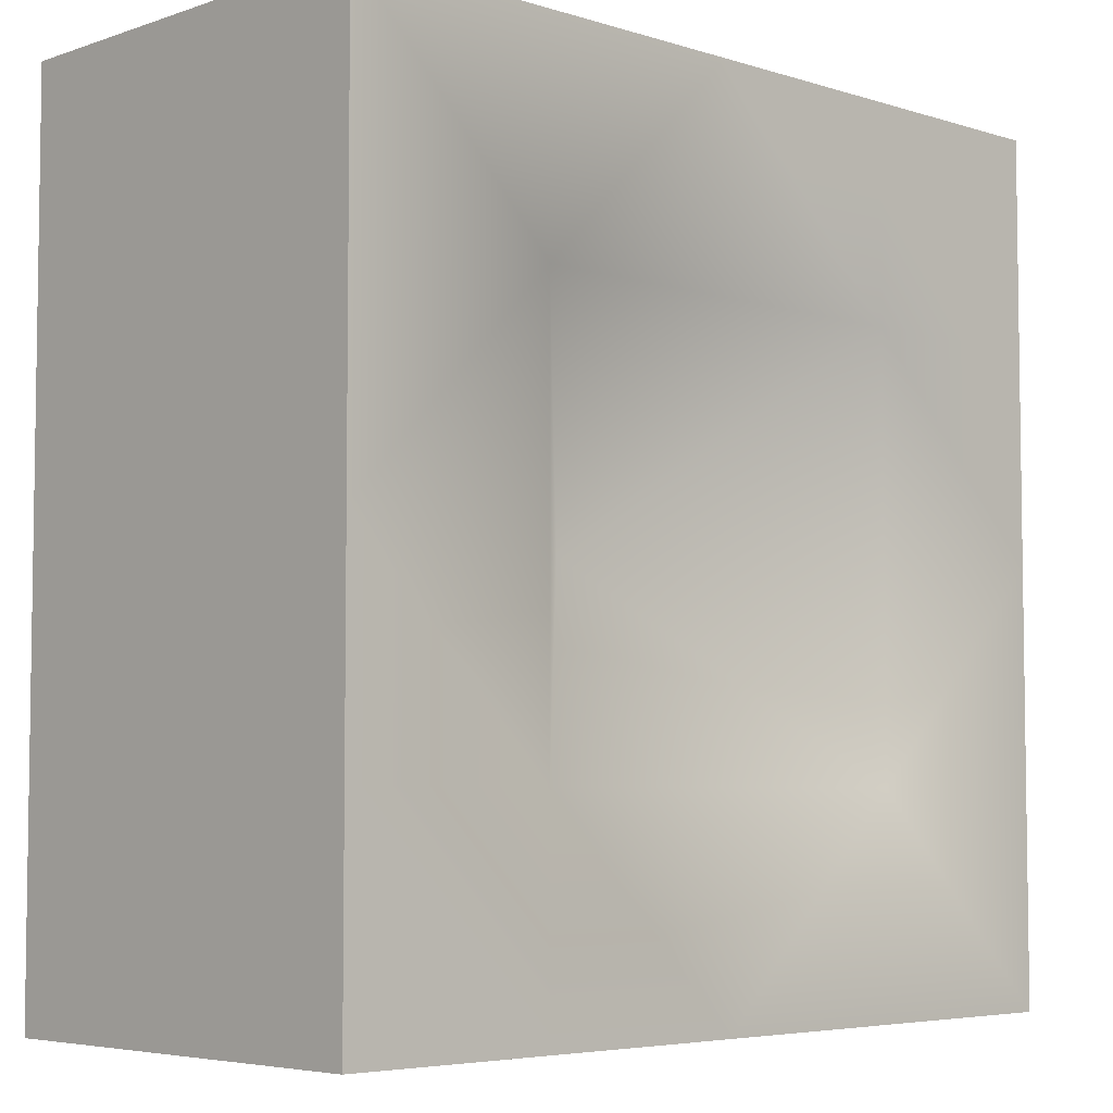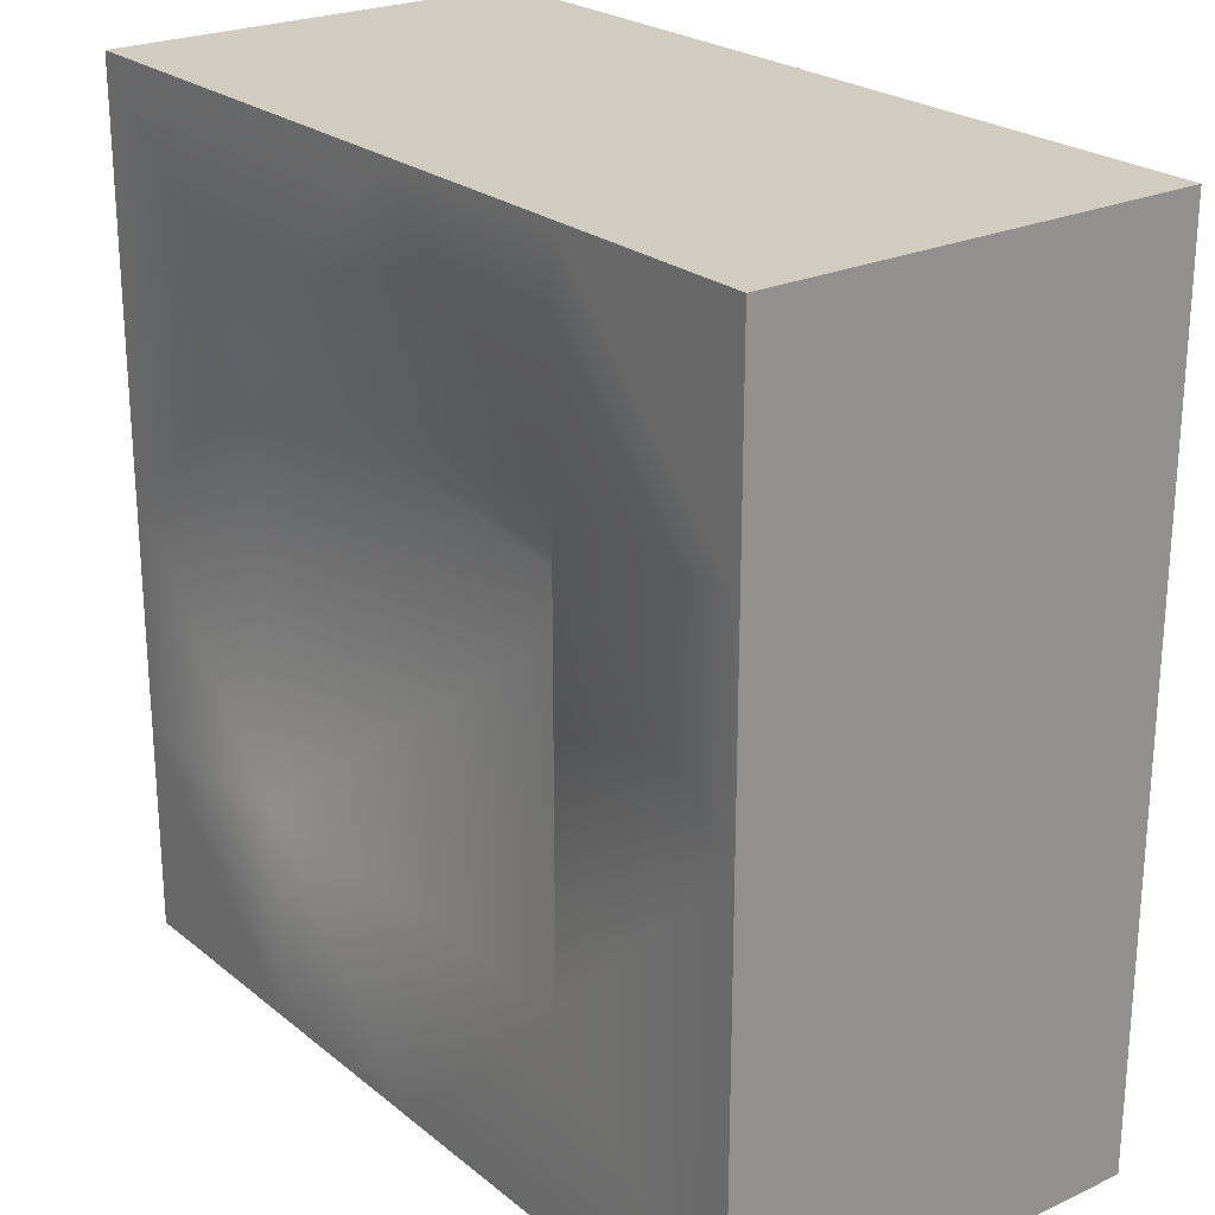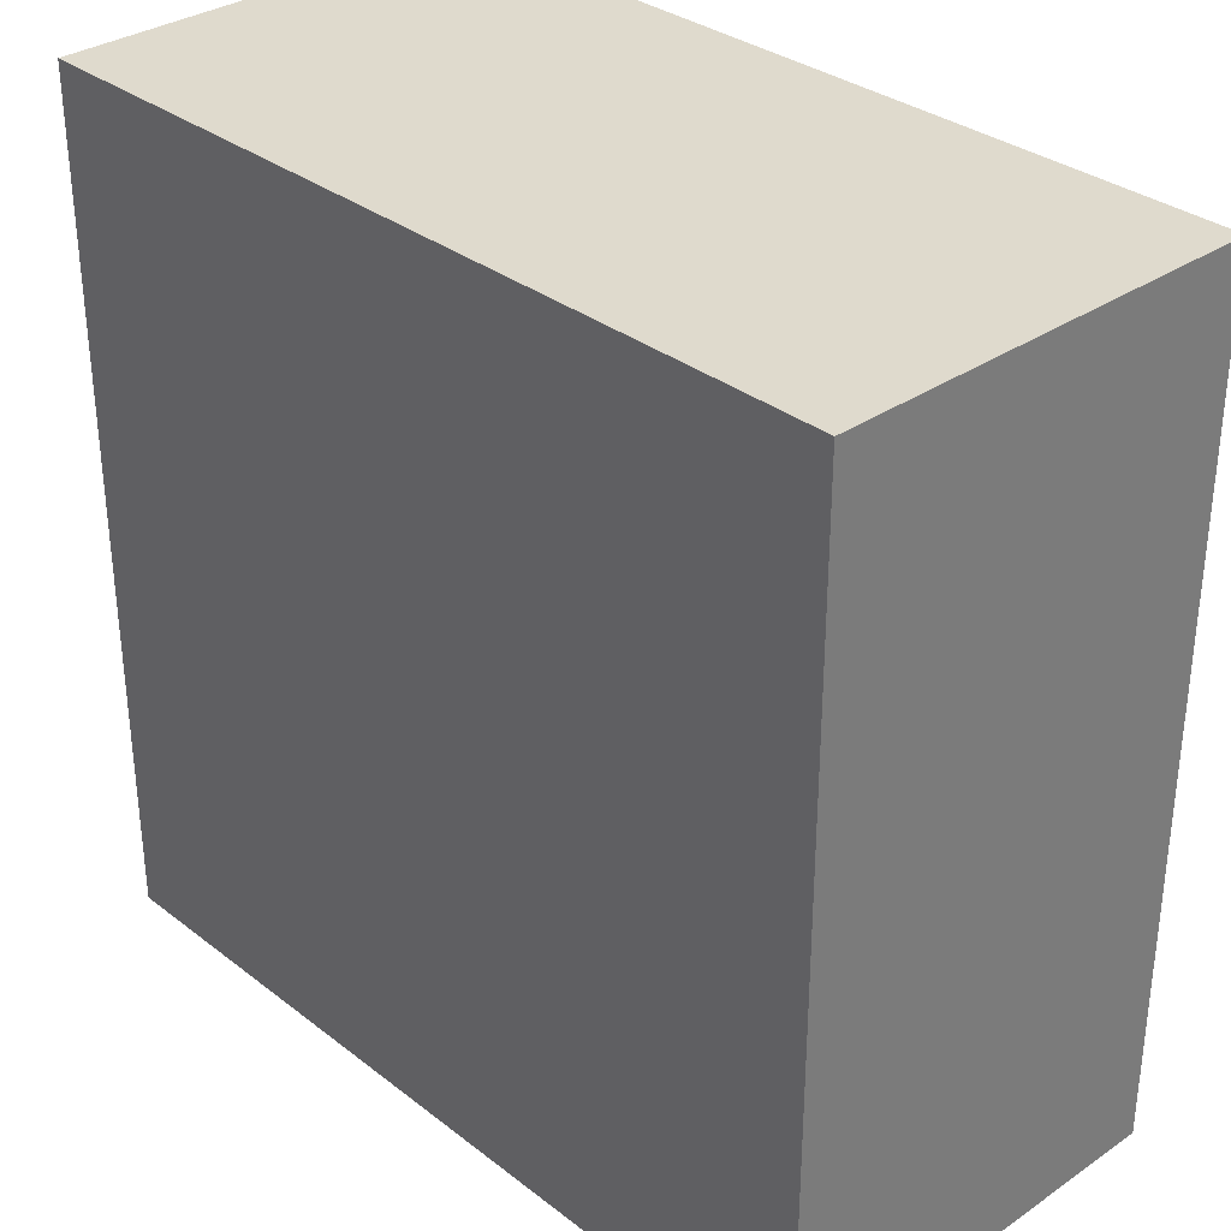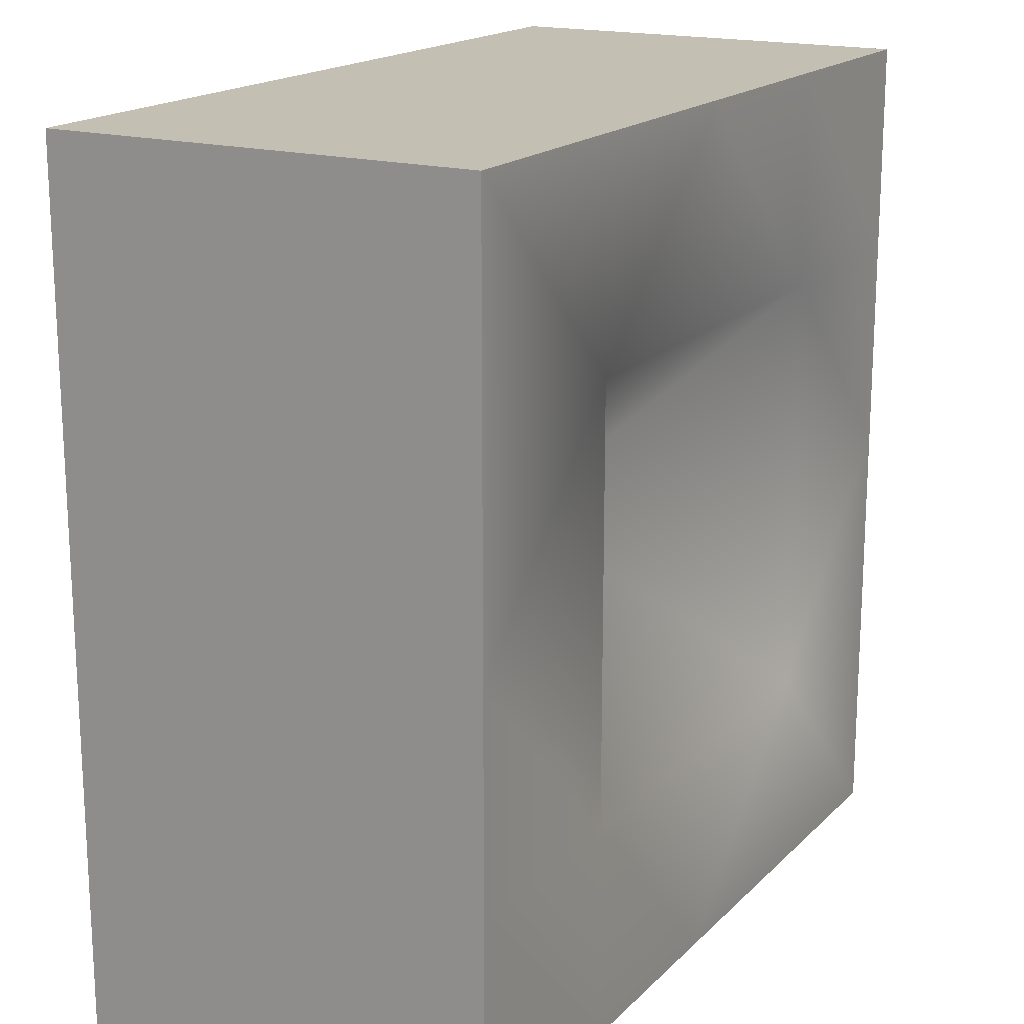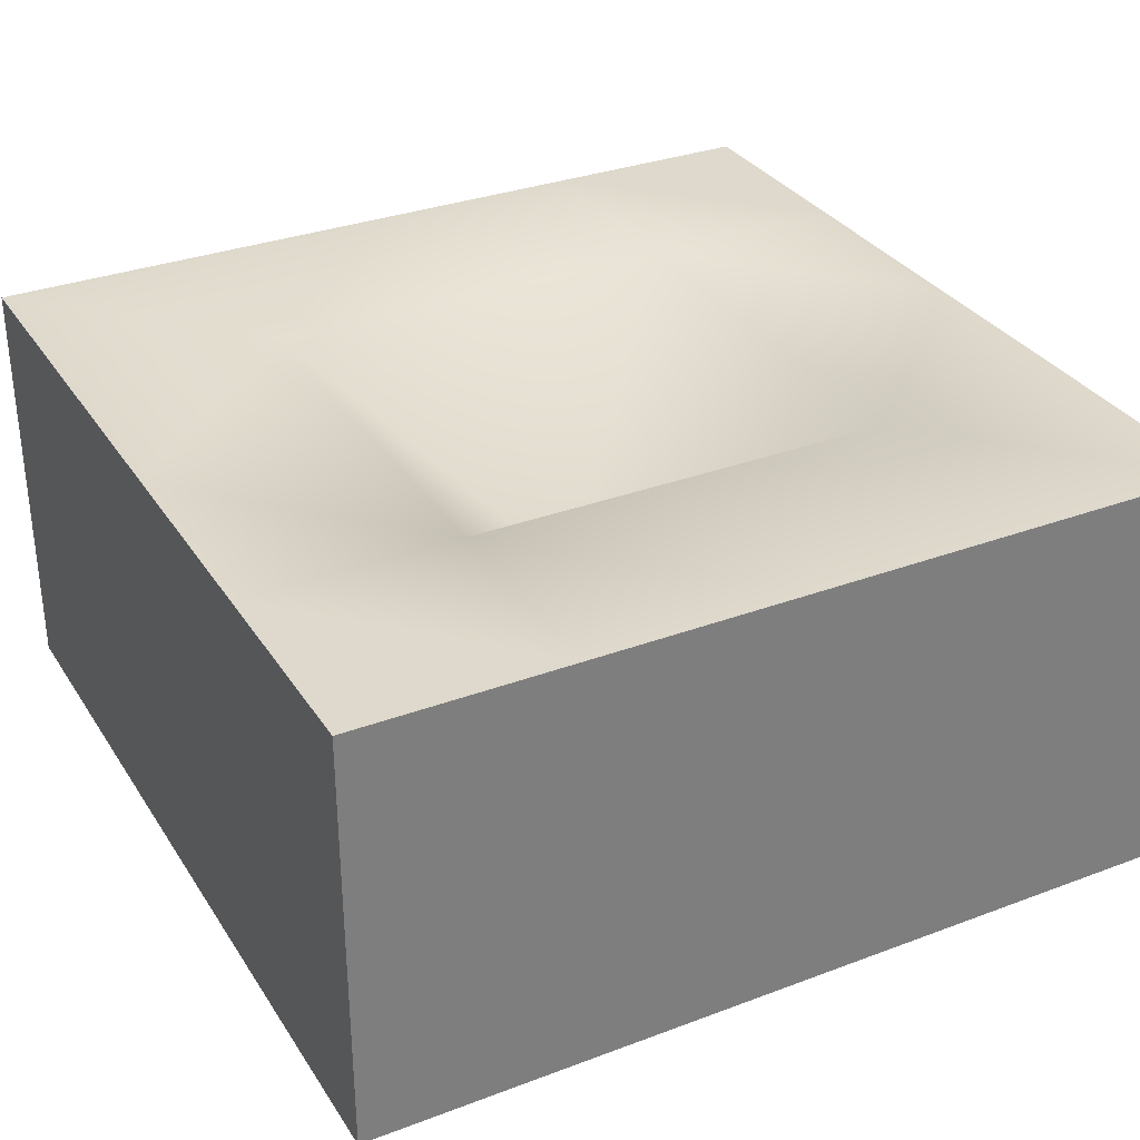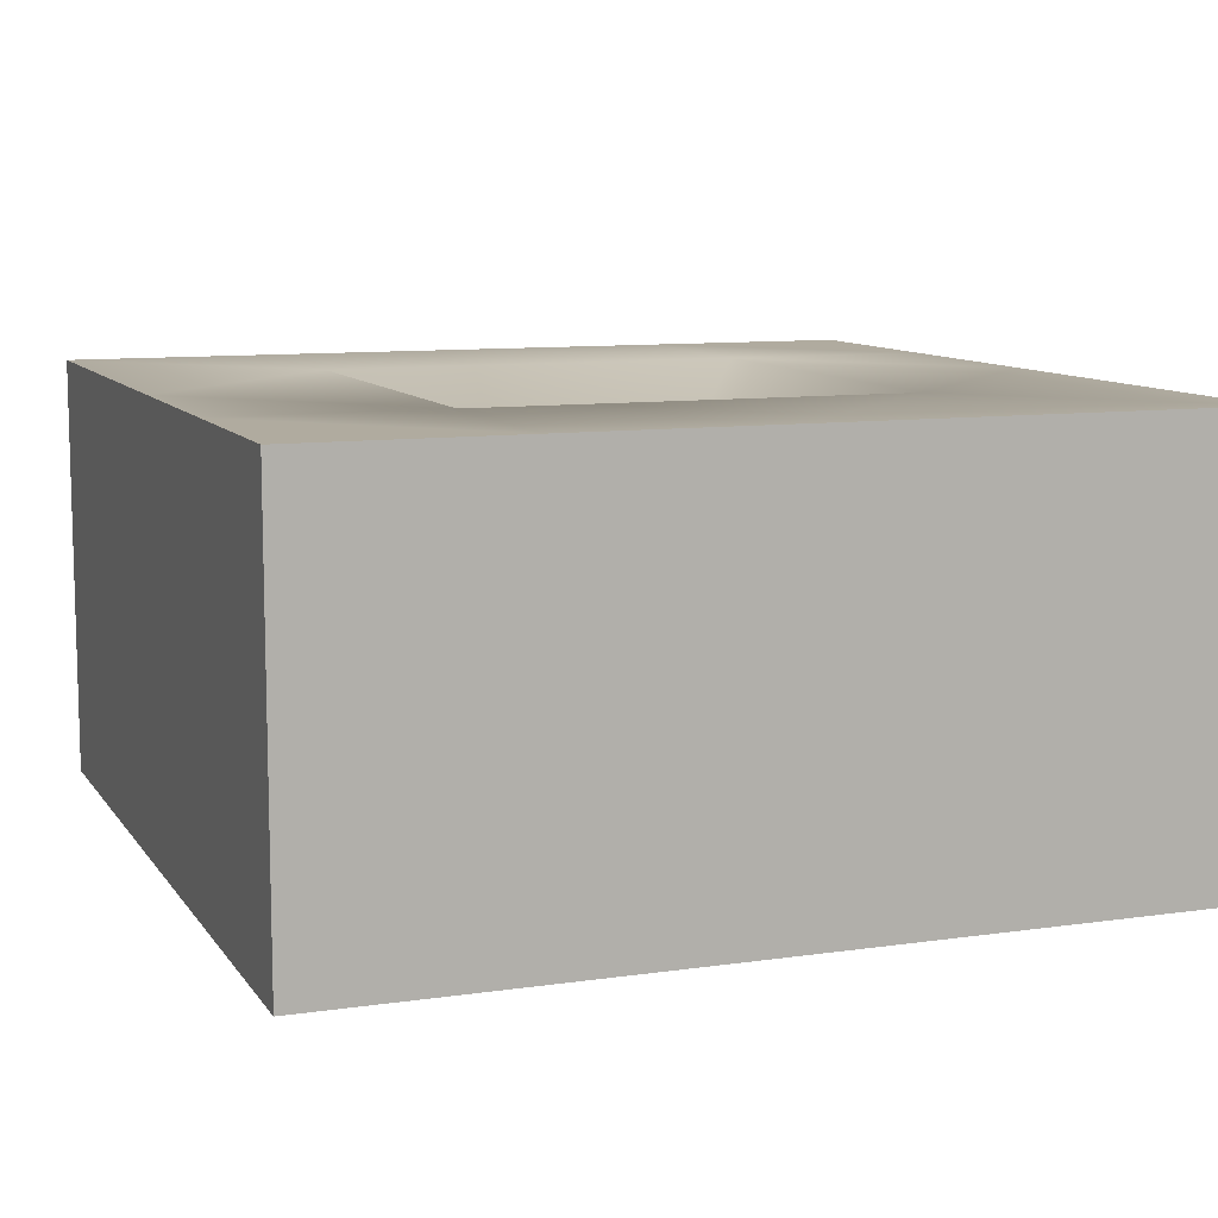
<metadata>
{"format":"obj","ext":"obj","renderer":"f3d","projection":"perspective","resolution":1024,"background":"white","views":[{"elev":-5.2,"azim":136.0,"up":"+Z"},{"elev":23.8,"azim":-127.3,"up":"+Z"},{"elev":32.7,"azim":46.7,"up":"+Z"},{"elev":17.7,"azim":119.4,"up":"+Z"},{"elev":32.1,"azim":-27.7,"up":"+Y"},{"elev":9.7,"azim":-20.6,"up":"+Y"}]}
</metadata>
<code>
g default
v -1 -0.5 1
v -0.5 -0.5 1
v 0 -0.5 1
v 0.5 -0.5 1
v 1 -0.5 1
v -1 0.5 1
v -0.5 0.5 1
v 0 0.5 1
v 0.5 0.5 1
v 1 0.5 1
v -1 0.5 0.5
v -0.5 0.5 0.5
v 0.5 0.5 0.5
v 1 0.5 0.5
v -1 0.5 0
v 0 0 0
v 1 0.5 0
v -1 0.5 -0.5
v -0.5 0.5 -0.5
v 0.5 0.5 -0.5
v 1 0.5 -0.5
v -1 0.5 -1
v -0.5 0.5 -1
v 0 0.5 -1
v 0.5 0.5 -1
v 1 0.5 -1
v -1 -0.5 -1
v -0.5 -0.5 -1
v 0 -0.5 -1
v 0.5 -0.5 -1
v 1 -0.5 -1
v -1 -0.5 -0.5
v -0.5 -0.5 -0.5
v 0 -0.5 -0.5
v 0.5 -0.5 -0.5
v 1 -0.5 -0.5
v -1 -0.5 0
v -0.5 -0.5 0
v 0 -0.5 0
v 0.5 -0.5 0
v 1 -0.5 0
v -1 -0.5 0.5
v -0.5 -0.5 0.5
v 0 -0.5 0.5
v 0.5 -0.5 0.5
v 1 -0.5 0.5
g pCube1
f 1 2 6
f 6 2 7
f 2 3 7
f 7 3 8
f 3 4 8
f 8 4 9
f 4 5 9
f 9 5 10
f 6 7 11
f 11 7 12
f 7 8 12
f 13 12 8
f 13 8 9
f 9 10 13
f 13 10 14
f 11 12 15
f 16 12 13
f 17 13 14
f 18 15 19
f 12 19 15
f 16 19 12
f 19 16 20
f 13 20 16
f 17 20 13
f 20 17 21
f 18 19 22
f 22 19 23
f 23 19 24
f 24 19 20
f 25 24 20
f 20 21 25
f 25 21 26
f 22 23 27
f 27 23 28
f 23 24 28
f 28 24 29
f 24 25 29
f 29 25 30
f 25 26 30
f 30 26 31
f 27 28 32
f 32 28 33
f 28 29 33
f 33 29 34
f 29 30 34
f 34 30 35
f 30 31 35
f 35 31 36
f 32 33 37
f 37 33 38
f 33 34 38
f 38 34 39
f 34 35 39
f 39 35 40
f 35 36 40
f 40 36 41
f 37 38 42
f 42 38 43
f 38 39 43
f 43 39 44
f 39 40 44
f 44 40 45
f 40 41 45
f 45 41 46
f 42 43 1
f 1 43 2
f 43 44 2
f 2 44 3
f 44 45 3
f 3 45 4
f 45 46 4
f 4 46 5
f 36 31 21
f 21 31 26
f 41 36 17
f 17 36 21
f 46 41 14
f 14 41 17
f 5 46 10
f 10 46 14
f 27 32 22
f 22 32 18
f 32 37 18
f 18 37 15
f 37 42 15
f 15 42 11
f 42 1 11
f 11 1 6

</code>
